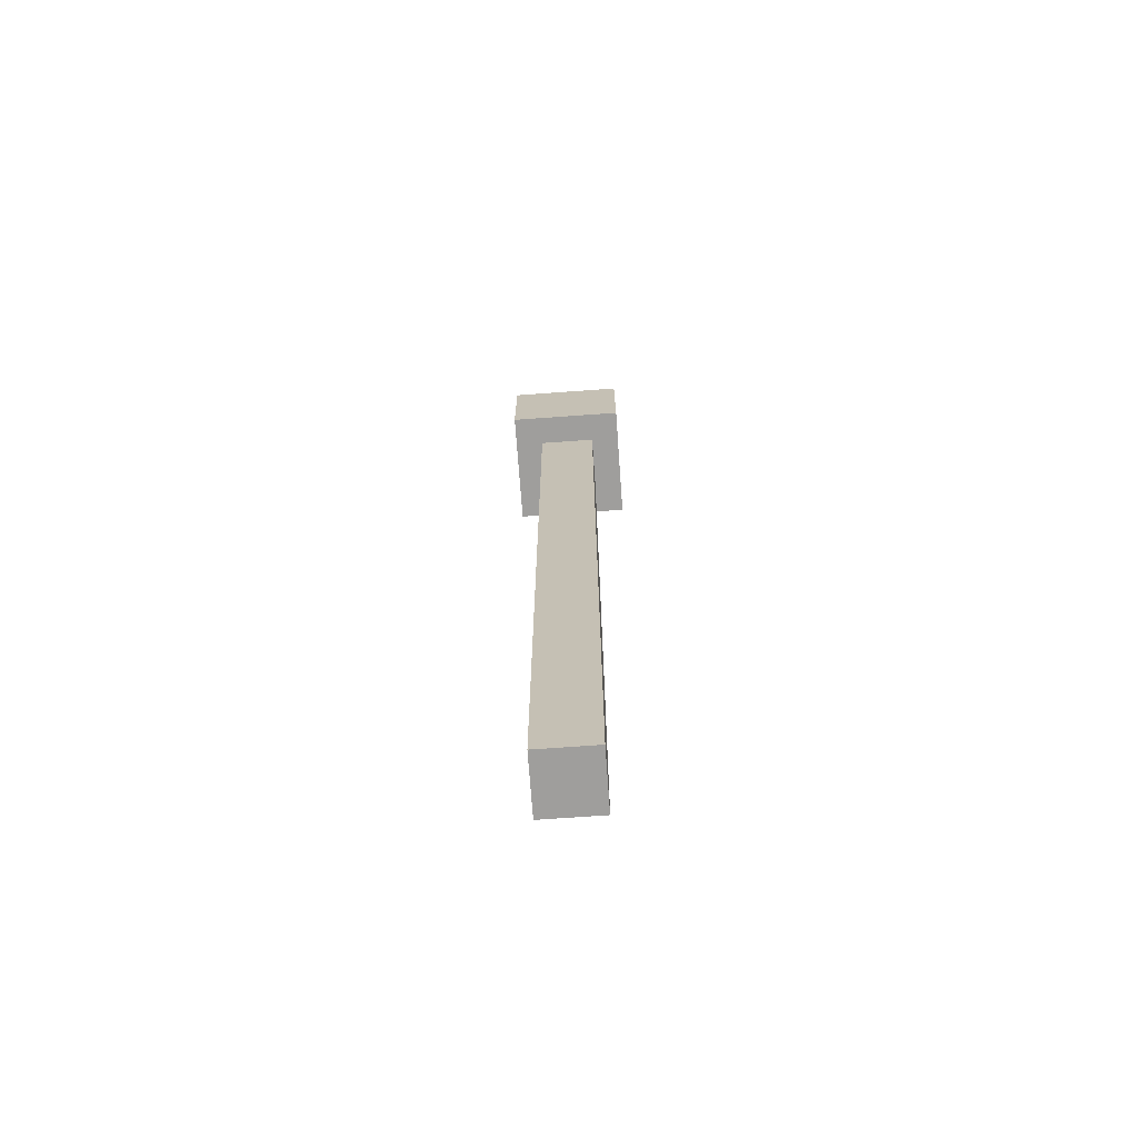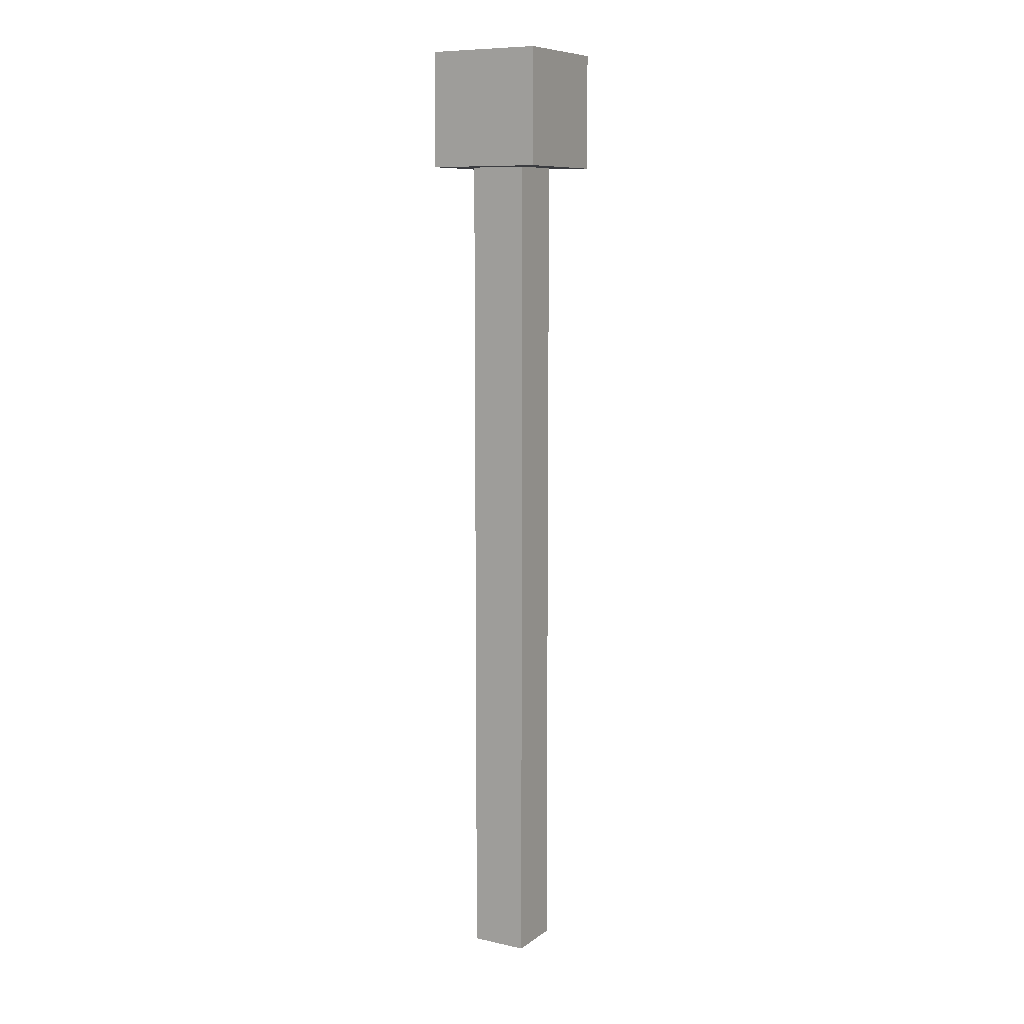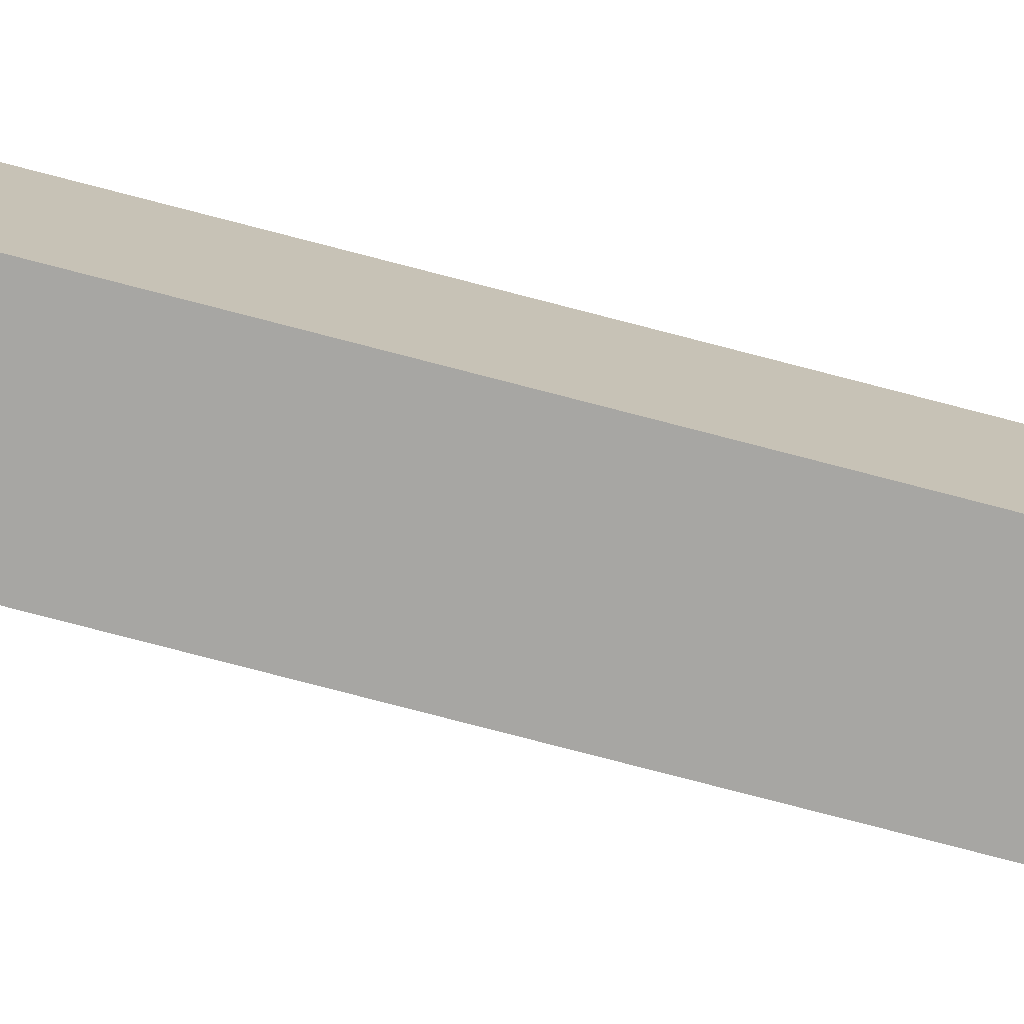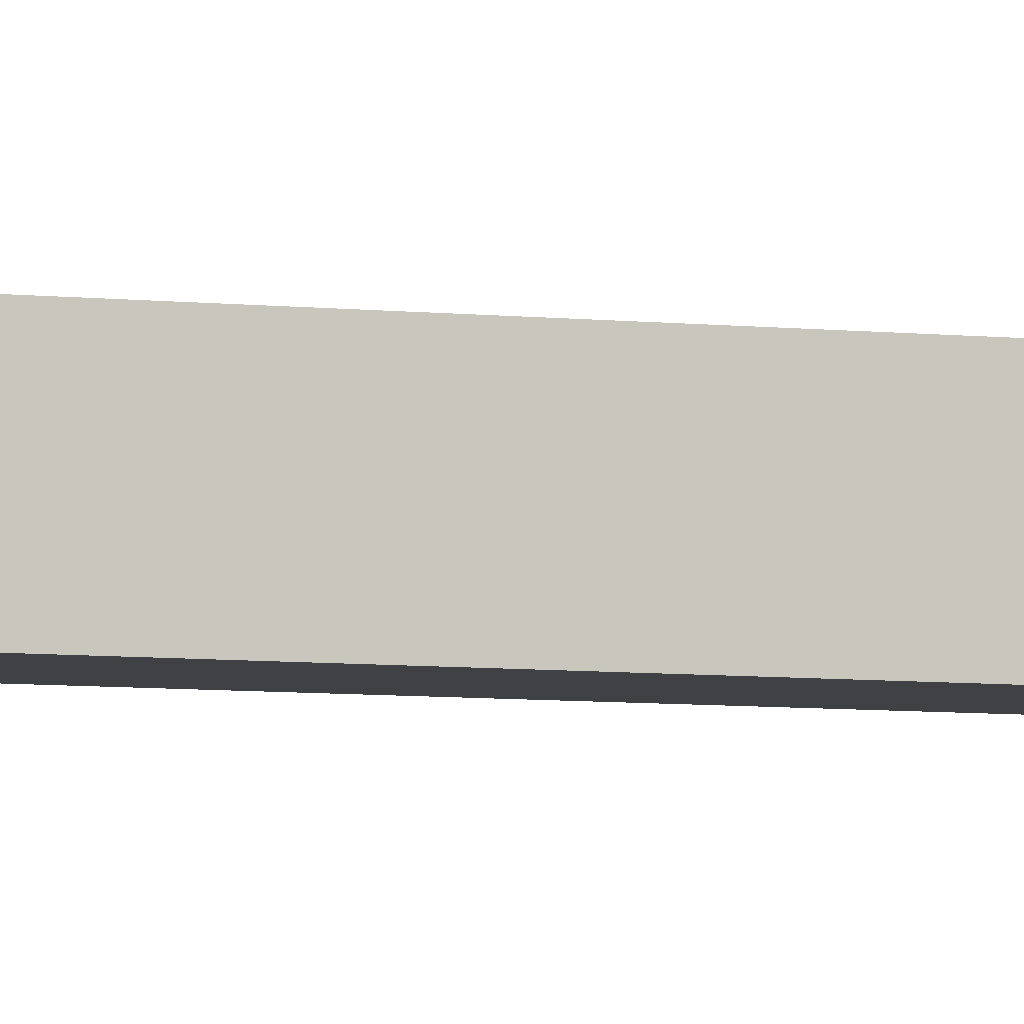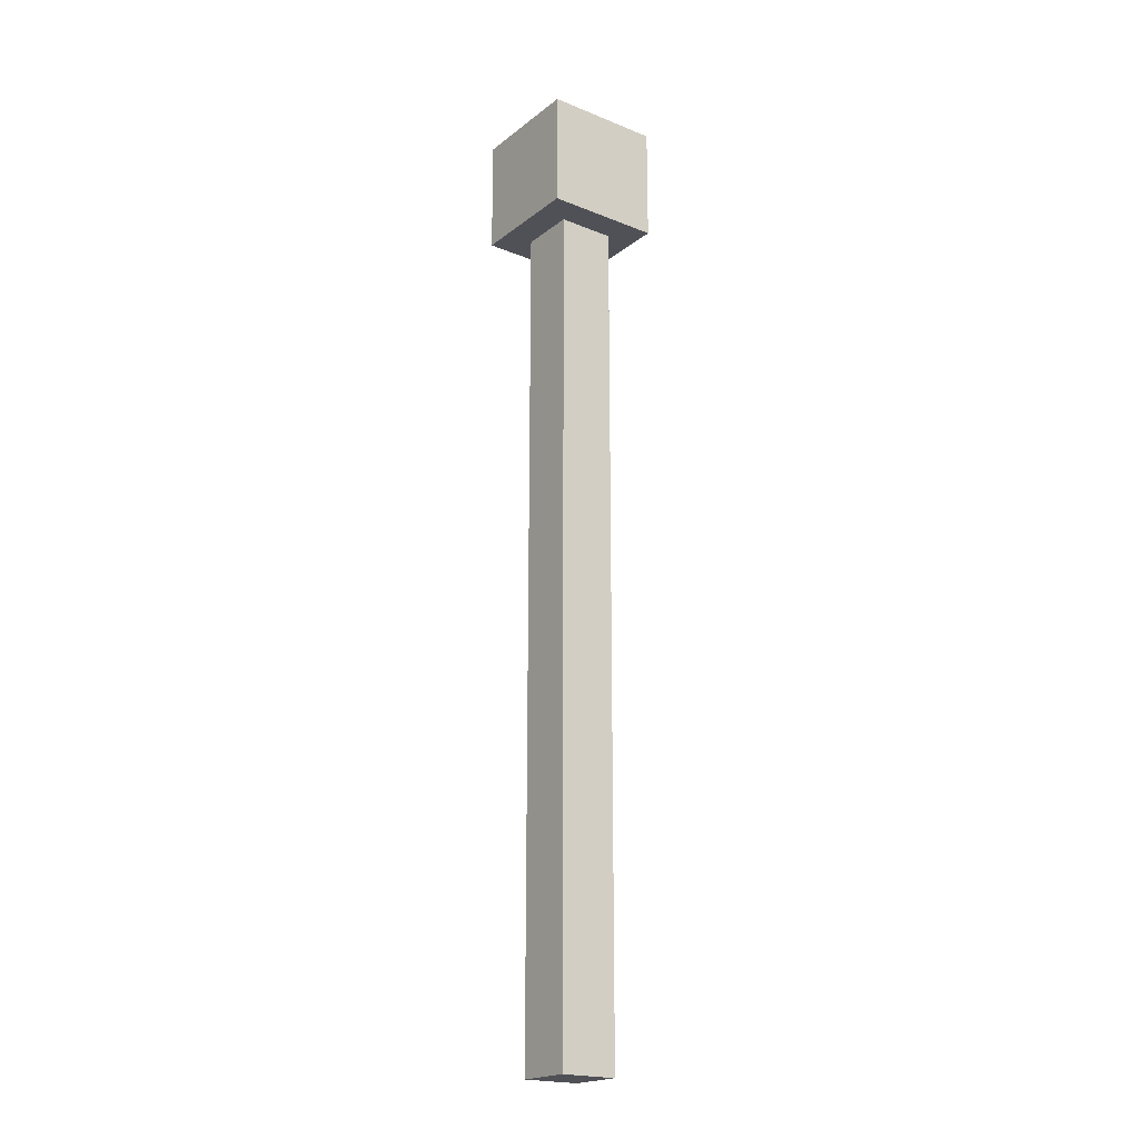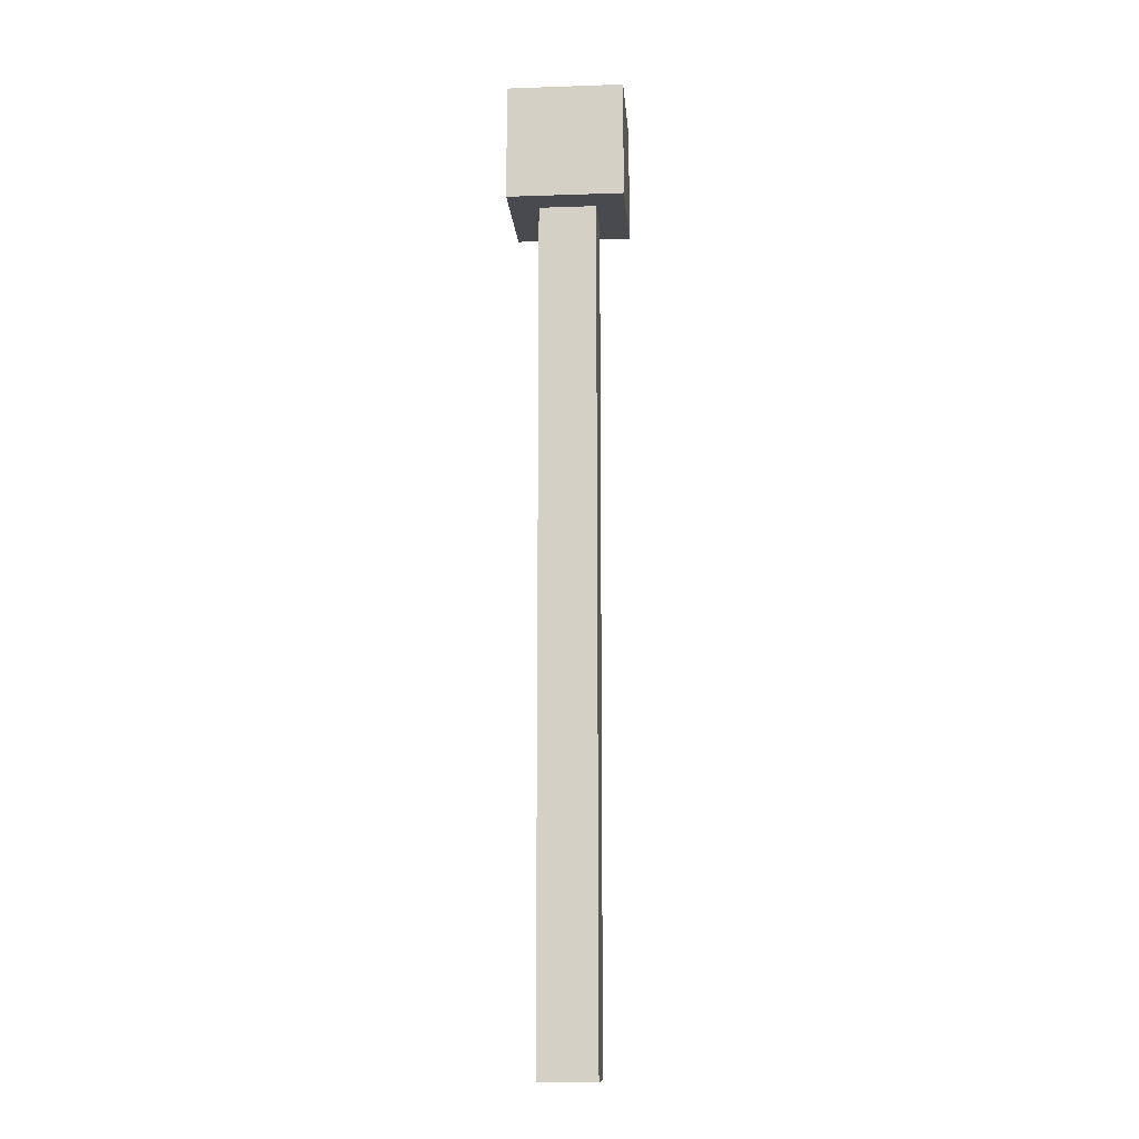
<metadata>
{"format":"obj","ext":"obj","renderer":"f3d","projection":"perspective","resolution":1024,"background":"white","views":[{"elev":-70.9,"azim":-175.9,"up":"+Y"},{"elev":9.1,"azim":30.1,"up":"+Y"},{"elev":-74.2,"azim":-104.8,"up":"+Z"},{"elev":-5.5,"azim":69.1,"up":"+Z"},{"elev":-20.3,"azim":-36.3,"up":"+Y"},{"elev":-12.8,"azim":-85.5,"up":"+Y"}]}
</metadata>
<code>
g emperors2_palace_firewheel004
v -0.06322 0 0
v -0.06322 1.867 1.192e-07
v -0.06322 1.867 0.1264
v -0.06322 0 0.1264
v -0.128 1.867 0.1906
v -0.128 1.867 -0.06536
v -0.128 2.123 -0.06536
v -0.128 2.123 0.1906
v -0.128 1.867 -0.06536
v 0.128 1.867 -0.06536
v 0.128 2.123 -0.06536
v -0.128 2.123 -0.06536
v 0.128 1.867 -0.06536
v 0.128 1.867 0.1906
v 0.128 2.123 0.1906
v 0.128 2.123 -0.06536
v 0.128 1.867 0.1906
v -0.128 1.867 0.1906
v -0.128 2.123 0.1906
v 0.128 2.123 0.1906
v -0.128 1.867 -0.06536
v -0.128 1.867 0.1906
v 0.128 1.867 0.1906
v 0.128 1.867 -0.06536
v 0.128 2.123 -0.06536
v 0.128 2.123 0.1906
v -0.128 2.123 0.1906
v -0.128 2.123 -0.06536
v 0.06322 1.867 1.192e-07
v 0.06322 0 0
v 0.06322 0 0.1264
v 0.06322 1.867 0.1264
v -0.06322 1.867 1.192e-07
v -0.06322 0 0
v 0.06322 0 0
v 0.06322 1.867 1.192e-07
v 0.06322 1.867 0.1264
v 0.06322 0 0.1264
v -0.06322 0 0.1264
v -0.06322 1.867 0.1264
v -0.06322 0 0.1264
v 0.06322 0 0.1264
v 0.06322 0 0
v -0.06322 0 0
g emperors2_palace_firewheel004_0
f 3 2 1
f 4 3 1
f 7 6 5
f 8 7 5
f 11 10 9
f 12 11 9
f 15 14 13
f 16 15 13
f 19 18 17
f 20 19 17
f 23 22 21
f 24 23 21
f 27 26 25
f 28 27 25
f 31 30 29
f 32 31 29
f 35 34 33
f 36 35 33
f 39 38 37
f 40 39 37
f 43 42 41
f 44 43 41

</code>
